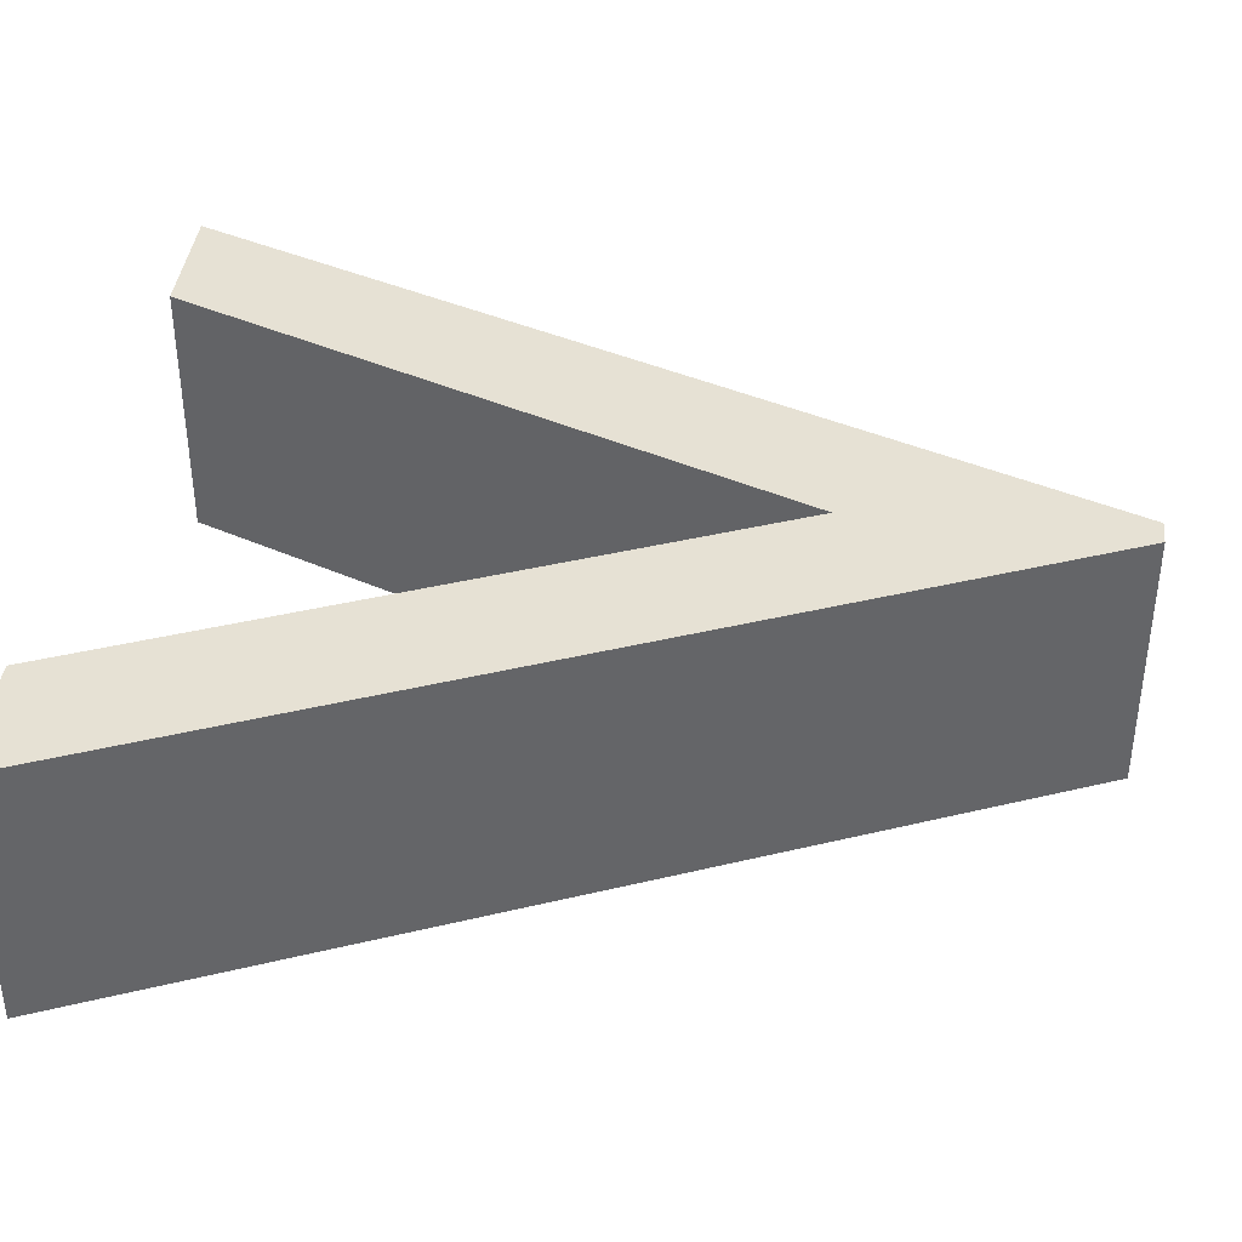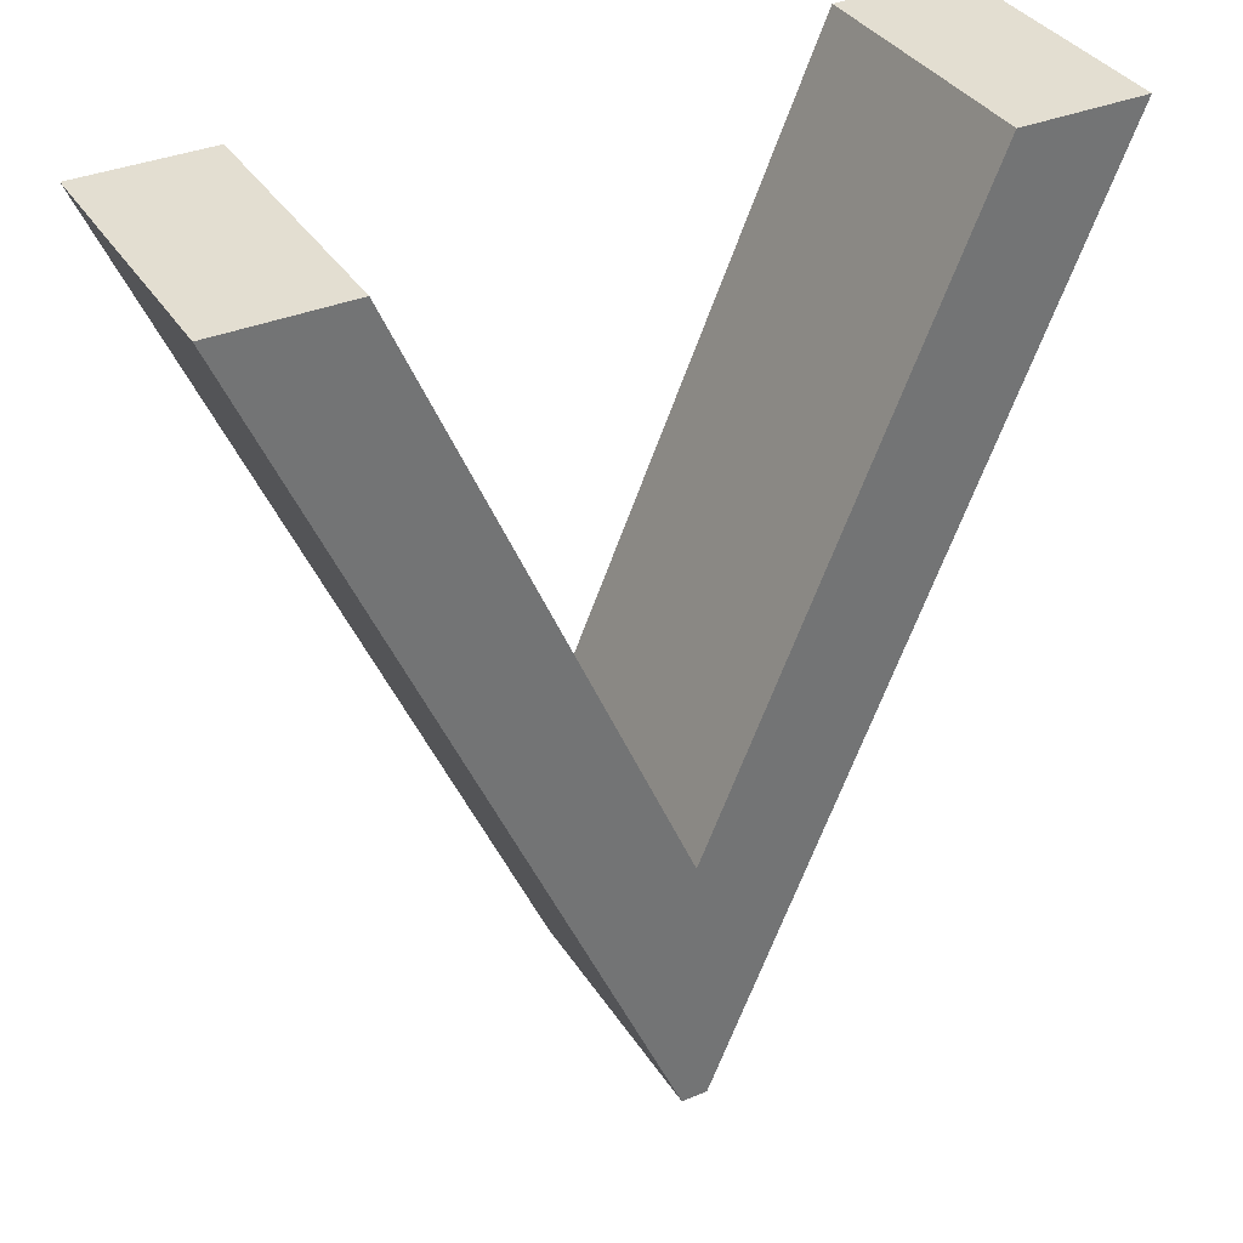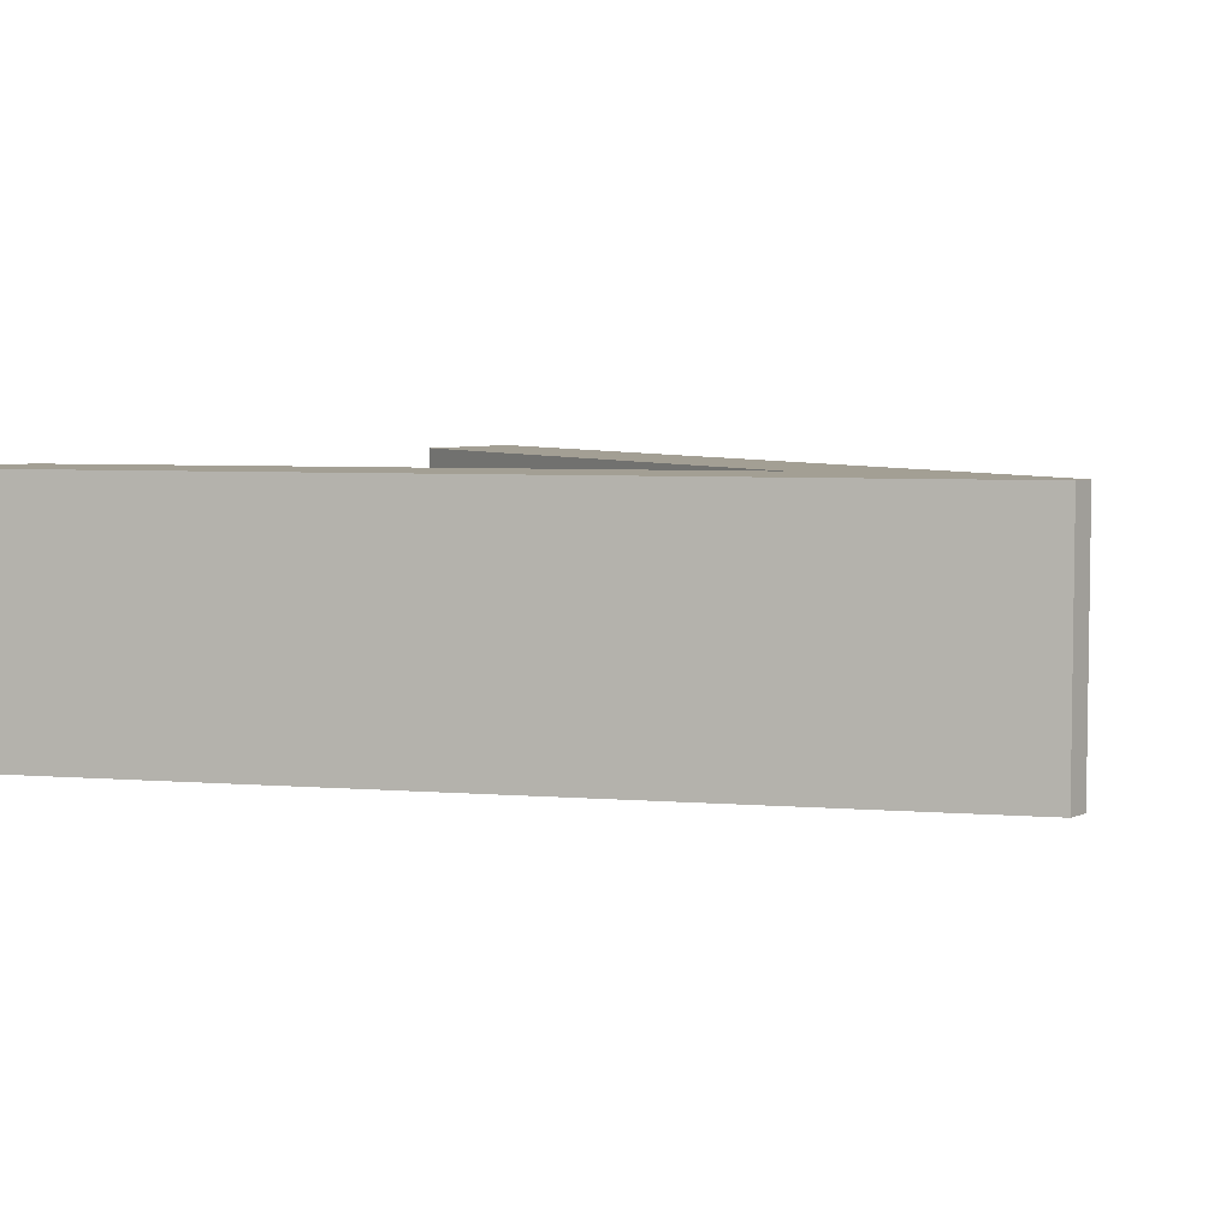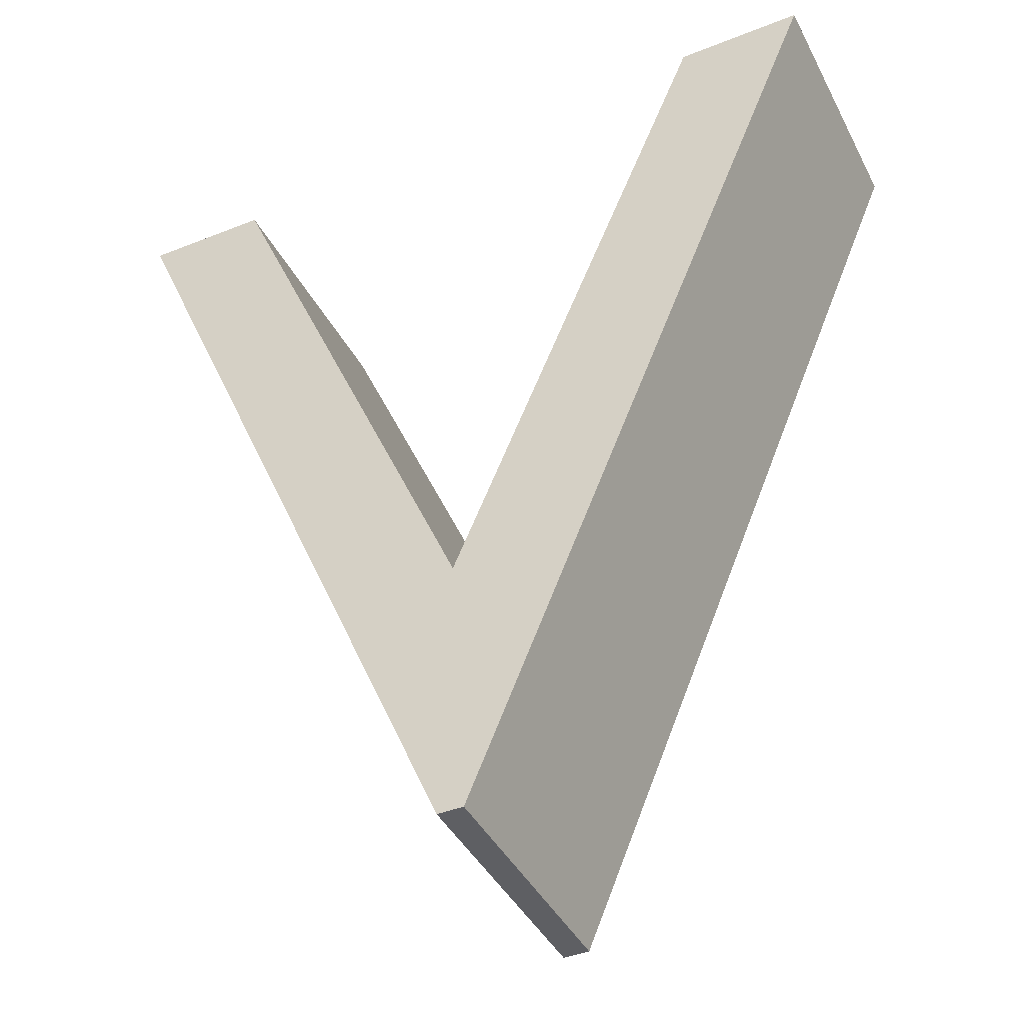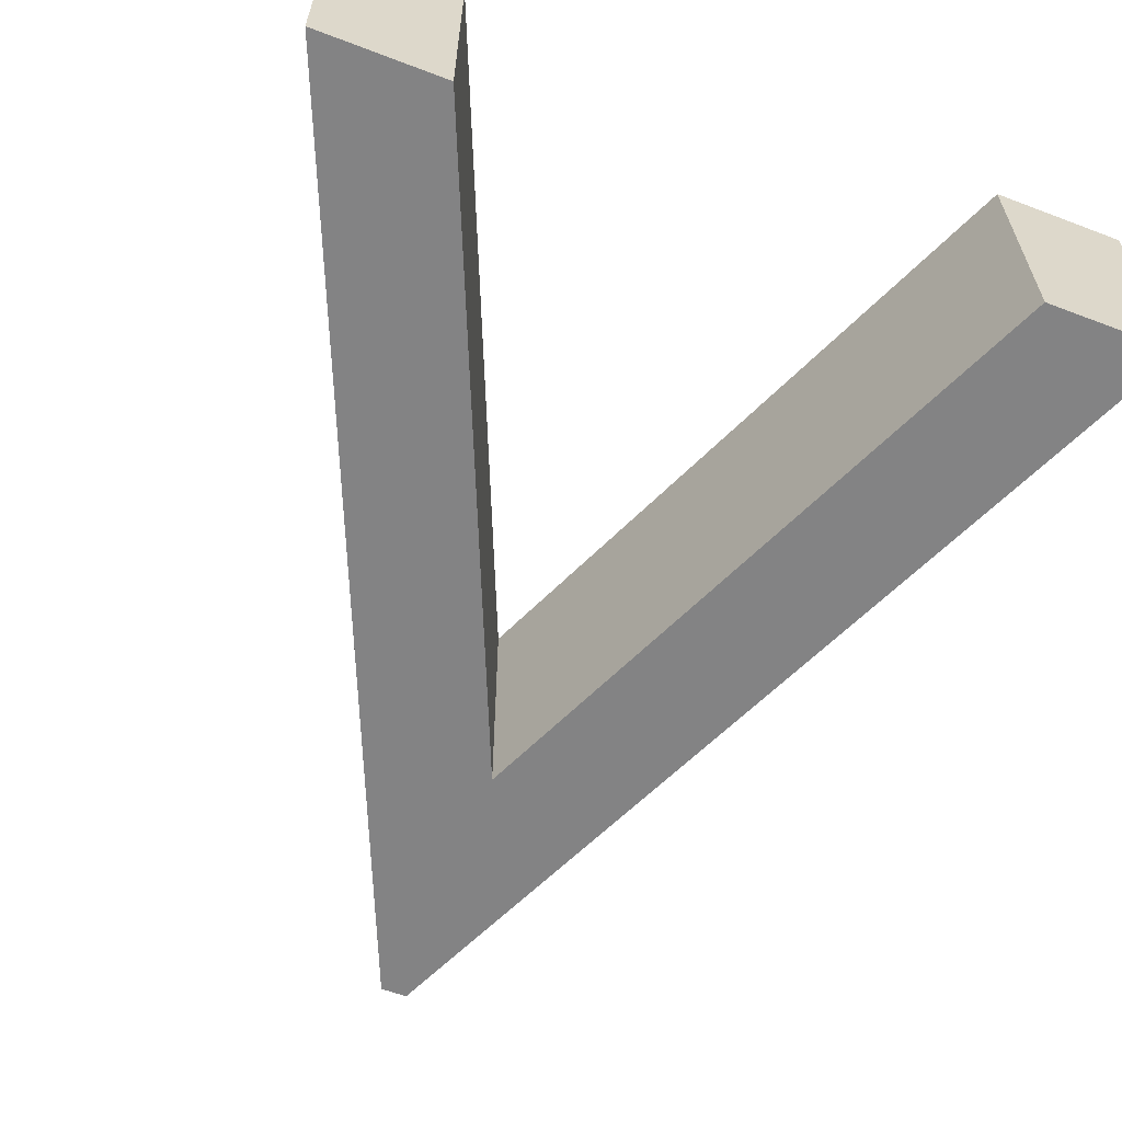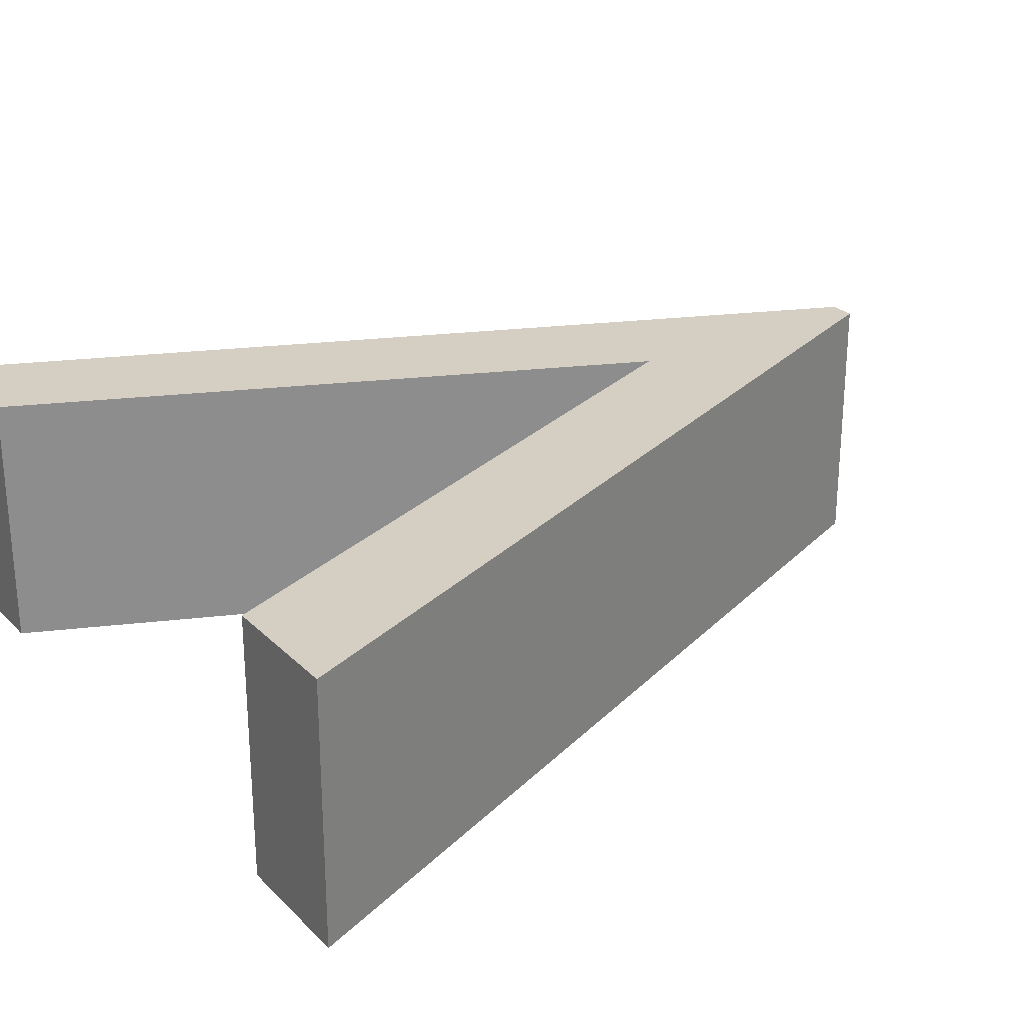
<metadata>
{"format":"obj","ext":"obj","renderer":"f3d","projection":"perspective","resolution":1024,"background":"white","views":[{"elev":39.1,"azim":96.3,"up":"+Y"},{"elev":36.0,"azim":151.4,"up":"+Z"},{"elev":5.4,"azim":127.3,"up":"+Y"},{"elev":-41.8,"azim":-154.4,"up":"+Z"},{"elev":-61.2,"azim":-21.2,"up":"+Y"},{"elev":25.7,"azim":56.3,"up":"+Y"}]}
</metadata>
<code>
o Text.007
v -1.786 0.1 -0.3325
v -1.491 0.1 0.3555
v -1.589 0.1 0.3555
v -1.491 -0.1 0.3555
v -1.589 -0.1 0.3555
v -1.786 -0.1 -0.3325
v -1.794 -0.1 -0.1235
v -1.794 0.1 -0.1235
v -1.998 -0.1 0.3555
v -1.998 0.1 0.3555
v -2.095 -0.1 0.3555
v -2.095 0.1 0.3555
v -1.806 -0.1 -0.3325
v -1.806 0.1 -0.3325
f 1 3 2
f 1 8 3
f 8 12 10
f 8 14 12
f 1 14 8
f 6 4 5
f 6 5 7
f 7 9 11
f 7 11 13
f 6 7 13
f 2 6 1
f 3 4 2
f 8 5 3
f 10 7 8
f 12 9 10
f 14 11 12
f 1 13 14
f 2 4 6
f 3 5 4
f 8 7 5
f 10 9 7
f 12 11 9
f 14 13 11
f 1 6 13

</code>
